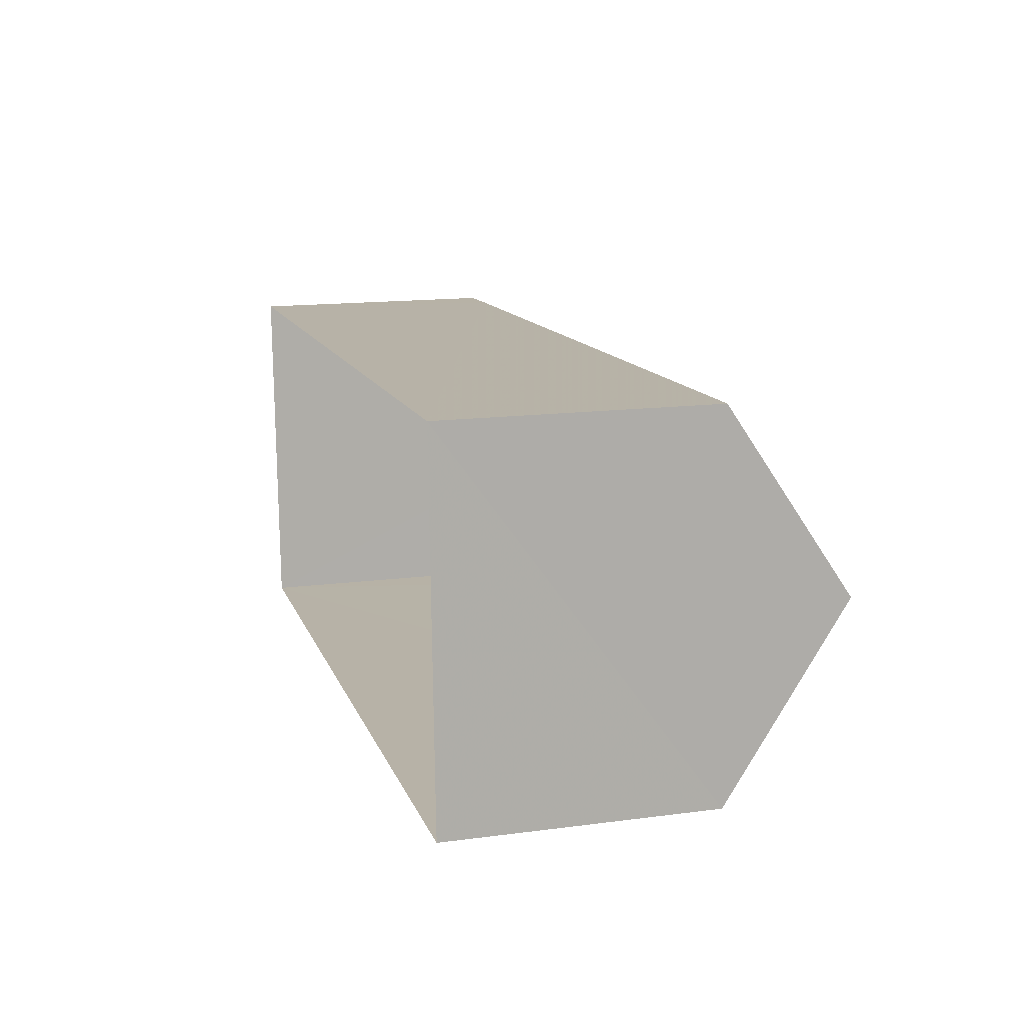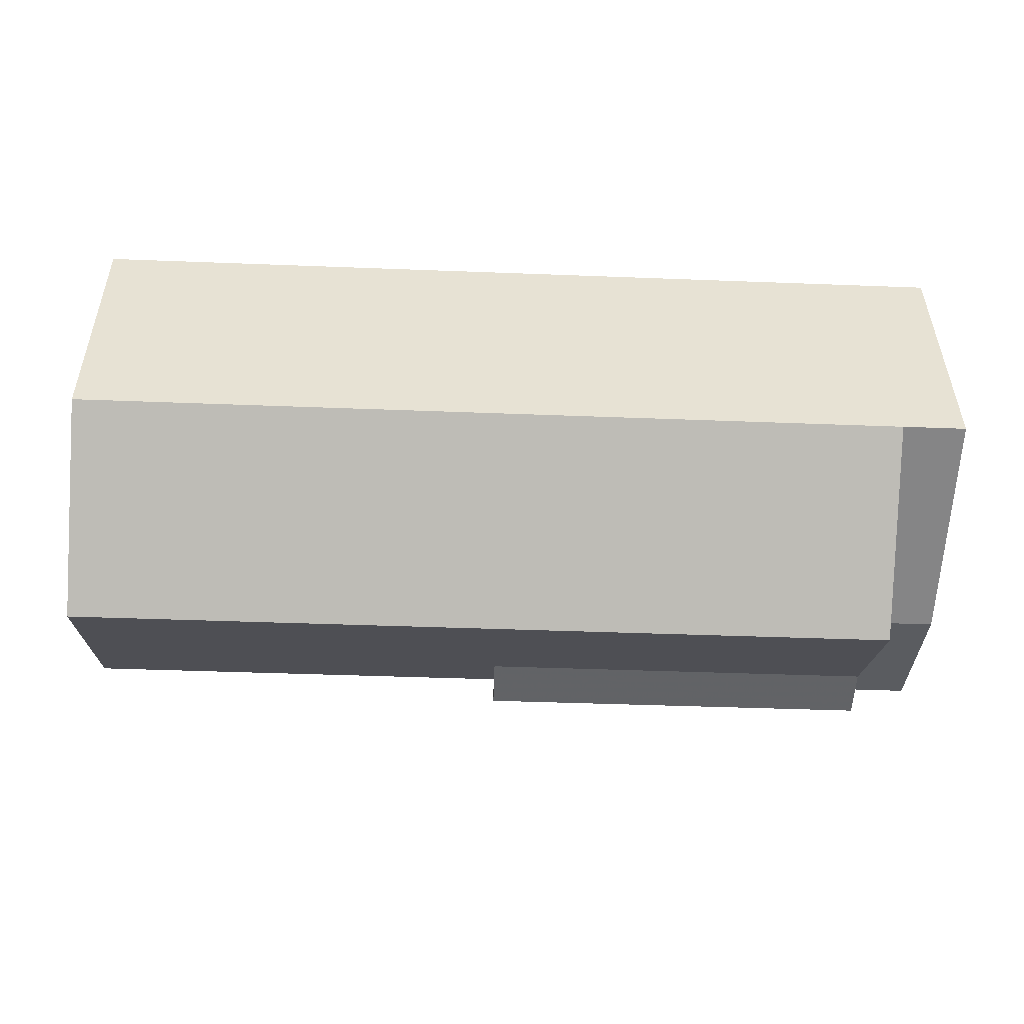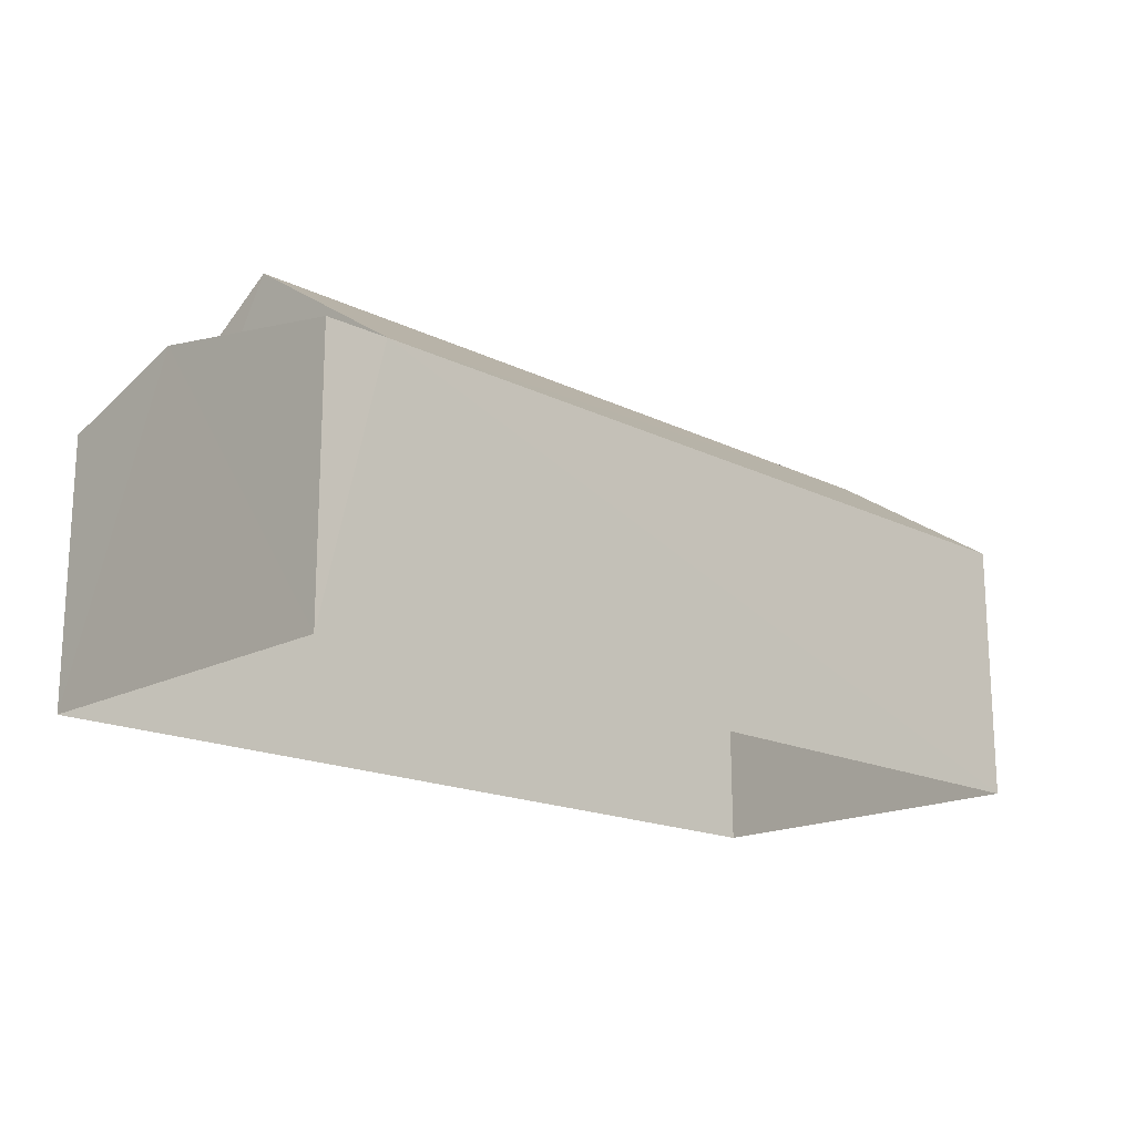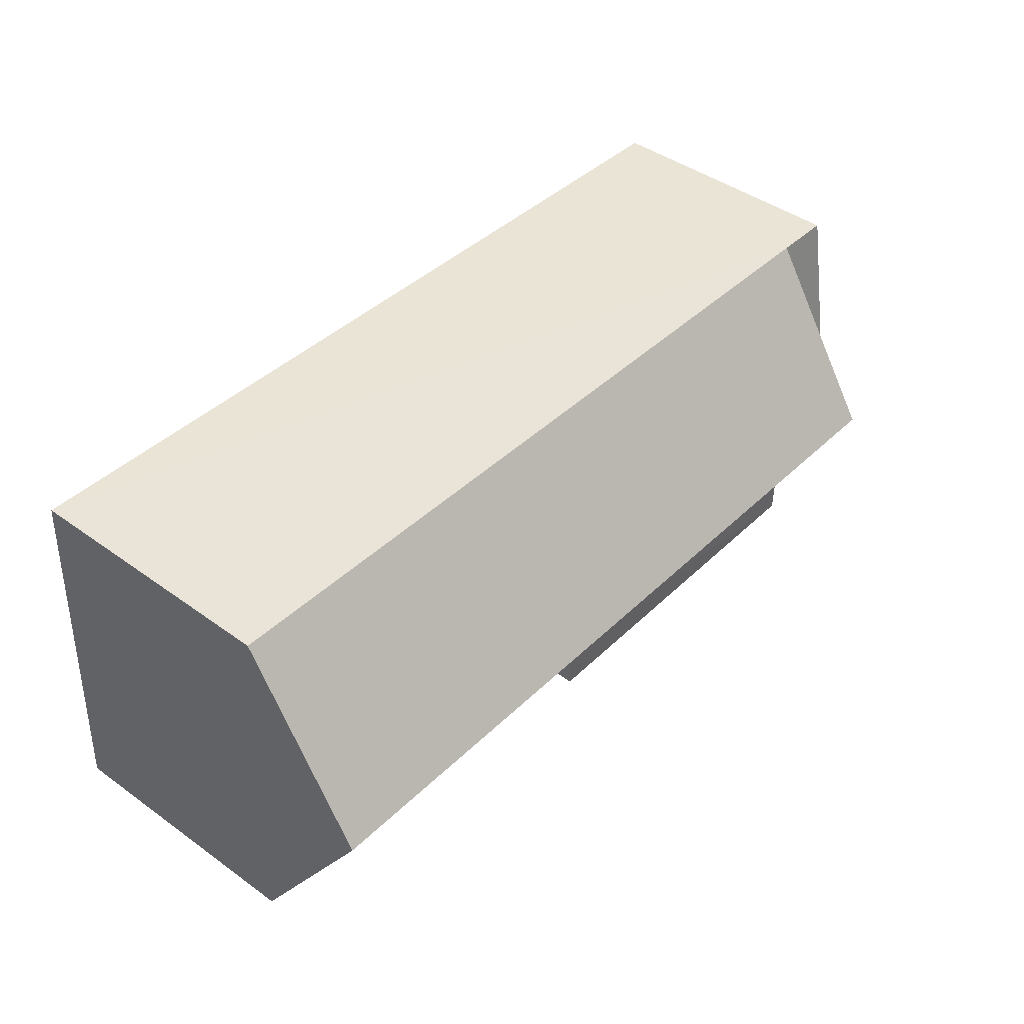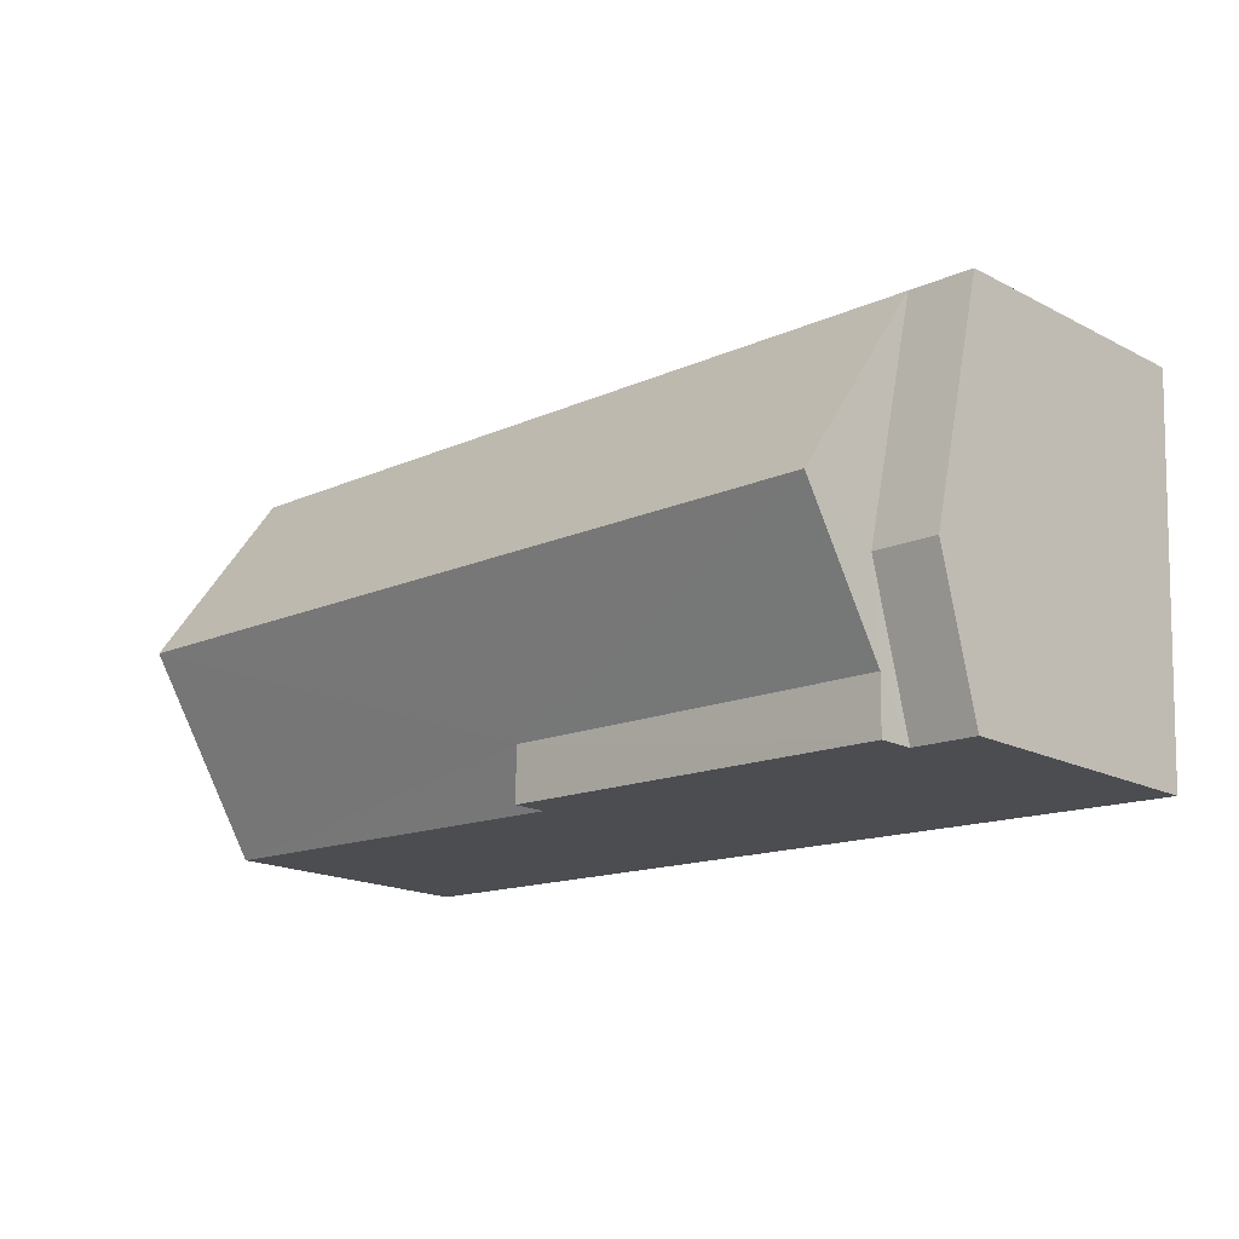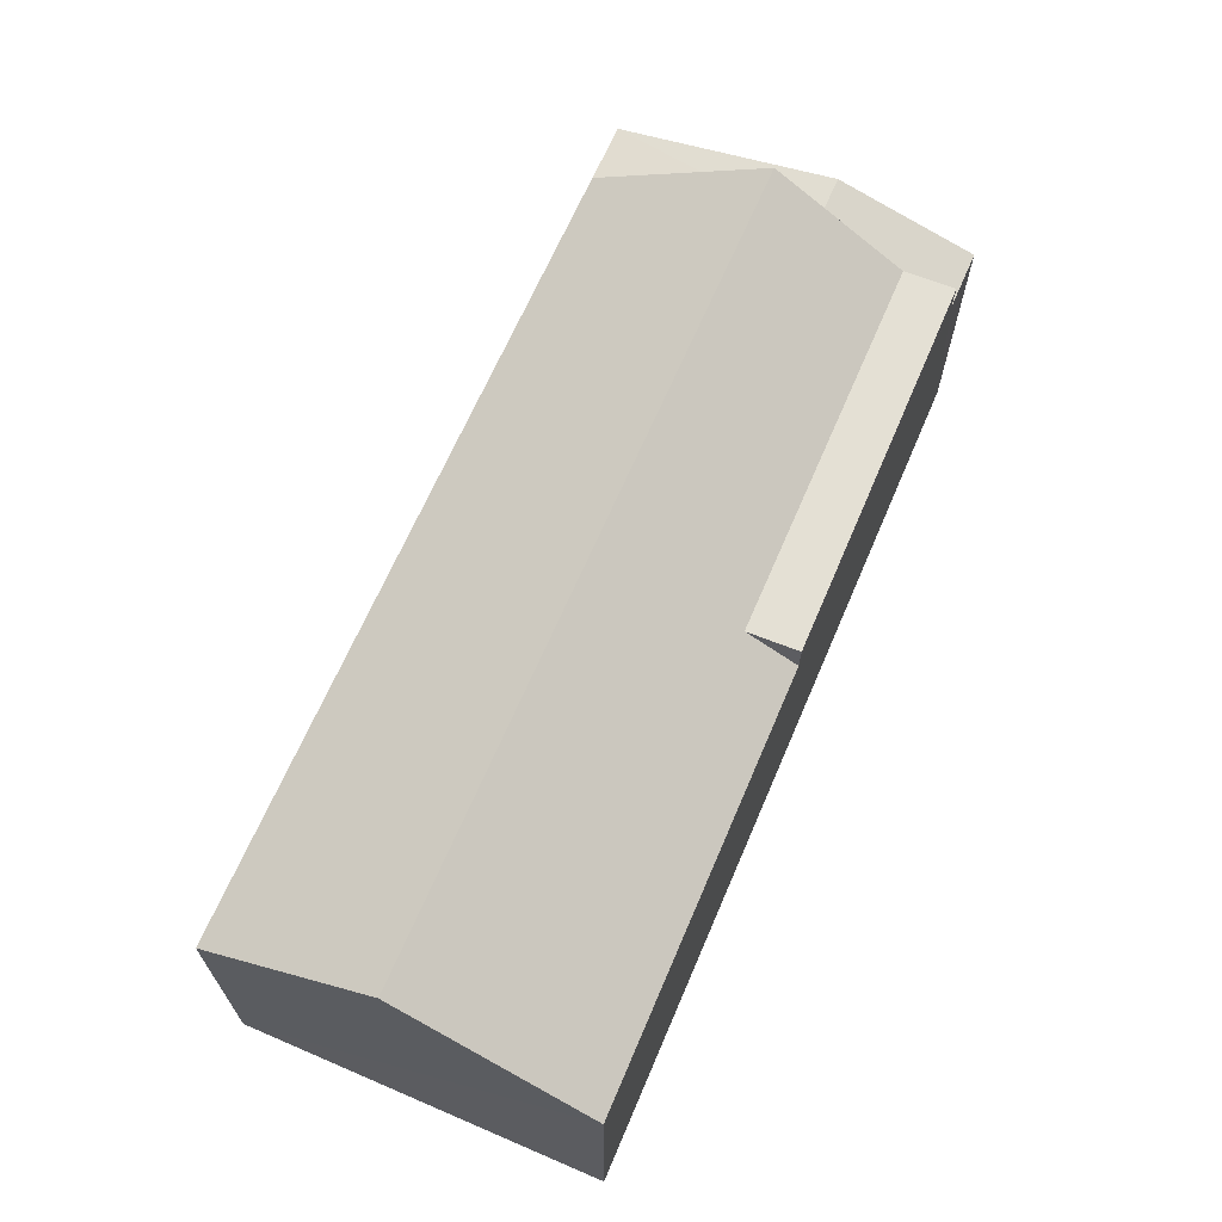
<metadata>
{"format":"obj","ext":"obj","renderer":"f3d","projection":"perspective","resolution":1024,"background":"white","views":[{"elev":15.1,"azim":-105.3,"up":"+Y"},{"elev":39.2,"azim":-0.3,"up":"+Y"},{"elev":-17.4,"azim":133.3,"up":"+Z"},{"elev":44.0,"azim":-49.6,"up":"+Y"},{"elev":-17.7,"azim":45.1,"up":"+Y"},{"elev":66.1,"azim":-69.4,"up":"+Z"}]}
</metadata>
<code>
v -3.729e+05 -1.035e+05 30.61
v -3.73e+05 -1.035e+05 30.61
v -3.73e+05 -1.035e+05 30.61
v -3.729e+05 -1.035e+05 30.61
v -3.729e+05 -1.035e+05 37.15
v -3.729e+05 -1.035e+05 36.21
v -3.729e+05 -1.035e+05 36.21
v -3.729e+05 -1.035e+05 37.15
v -3.729e+05 -1.035e+05 36.21
v -3.729e+05 -1.035e+05 36.21
v -3.73e+05 -1.035e+05 36.21
v -3.729e+05 -1.035e+05 36.21
v -3.729e+05 -1.035e+05 36.92
v -3.73e+05 -1.035e+05 38.76
v -3.729e+05 -1.035e+05 38.76
v -3.729e+05 -1.035e+05 36.92
v -3.729e+05 -1.035e+05 36.92
v -3.729e+05 -1.035e+05 36.92
v -3.73e+05 -1.035e+05 36.21
f 1 2 3
f 1 4 2
f 5 6 7
f 5 8 6
f 9 8 5
f 9 10 8
f 11 12 13
f 11 13 14
f 13 15 14
f 13 16 15
f 13 17 18
f 16 13 18
f 14 10 19
f 14 15 10
f 7 6 4
f 2 4 12
f 2 12 11
f 6 18 17
f 12 6 17
f 4 6 12
f 8 16 6
f 10 15 8
f 6 16 18
f 15 16 8
f 3 10 1
f 1 10 9
f 19 10 3
f 19 3 11
f 19 11 14
f 3 2 11
f 7 4 5
f 4 1 5
f 1 9 5
f 13 12 17

</code>
